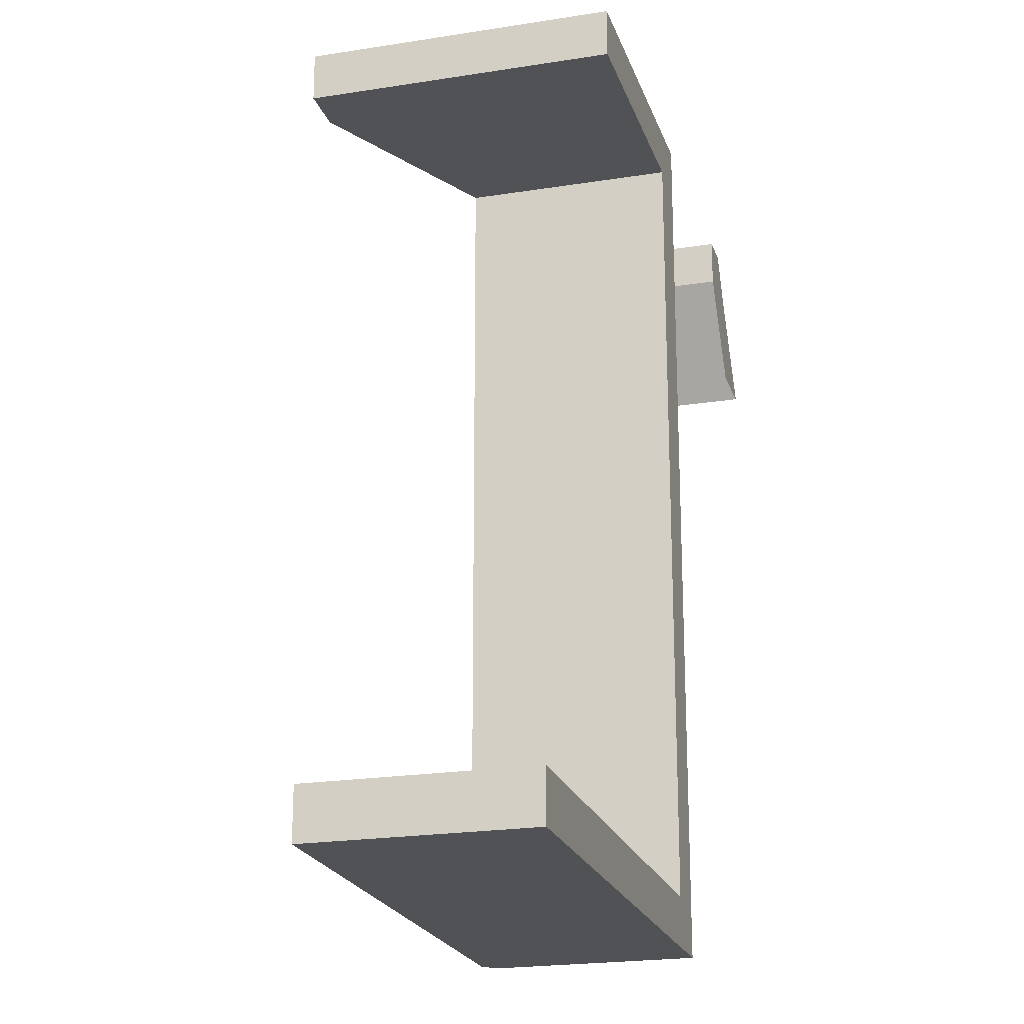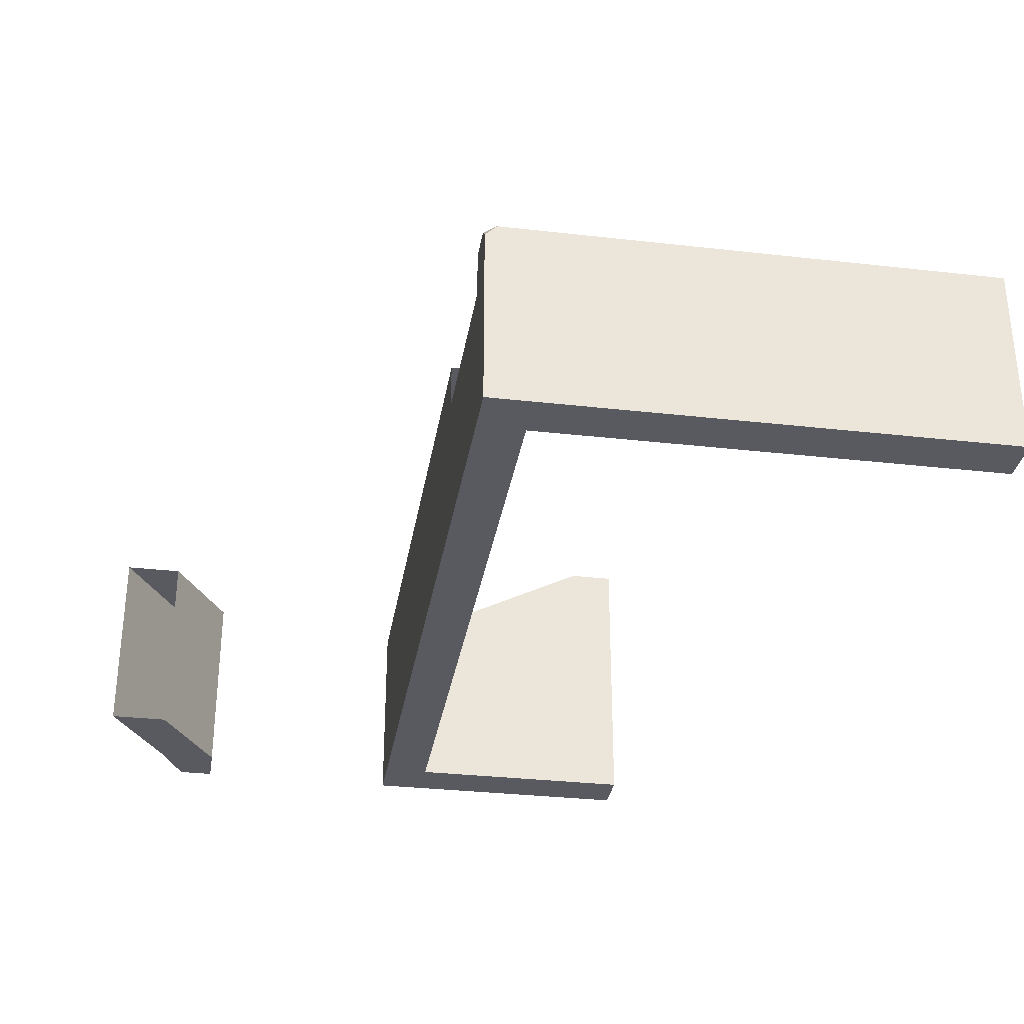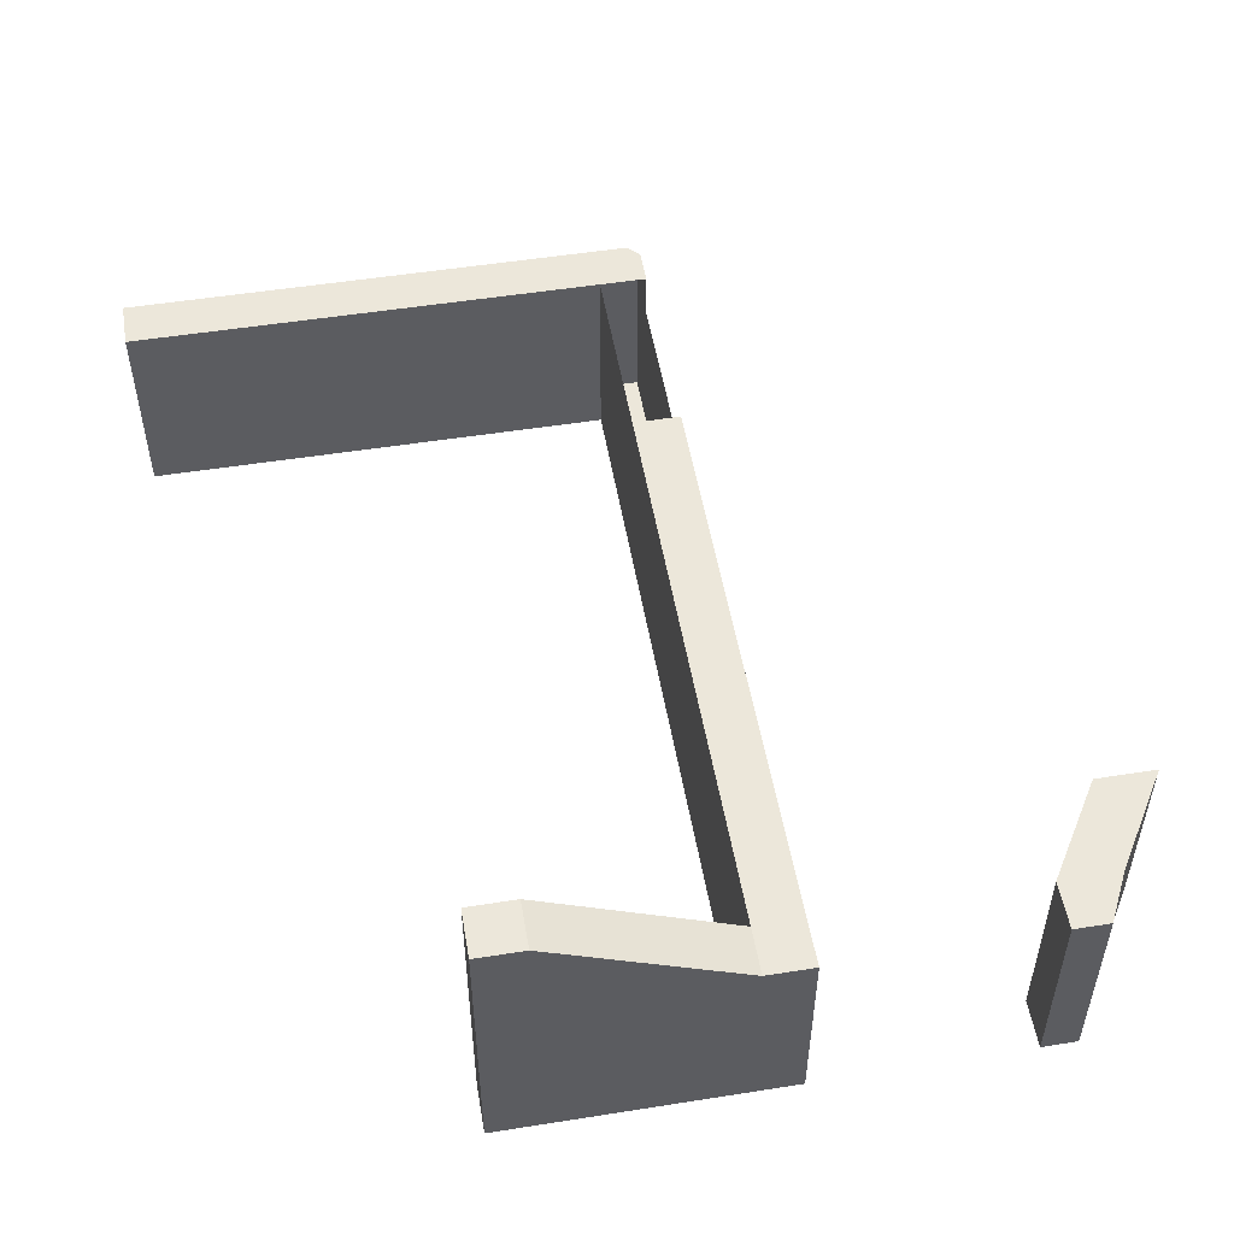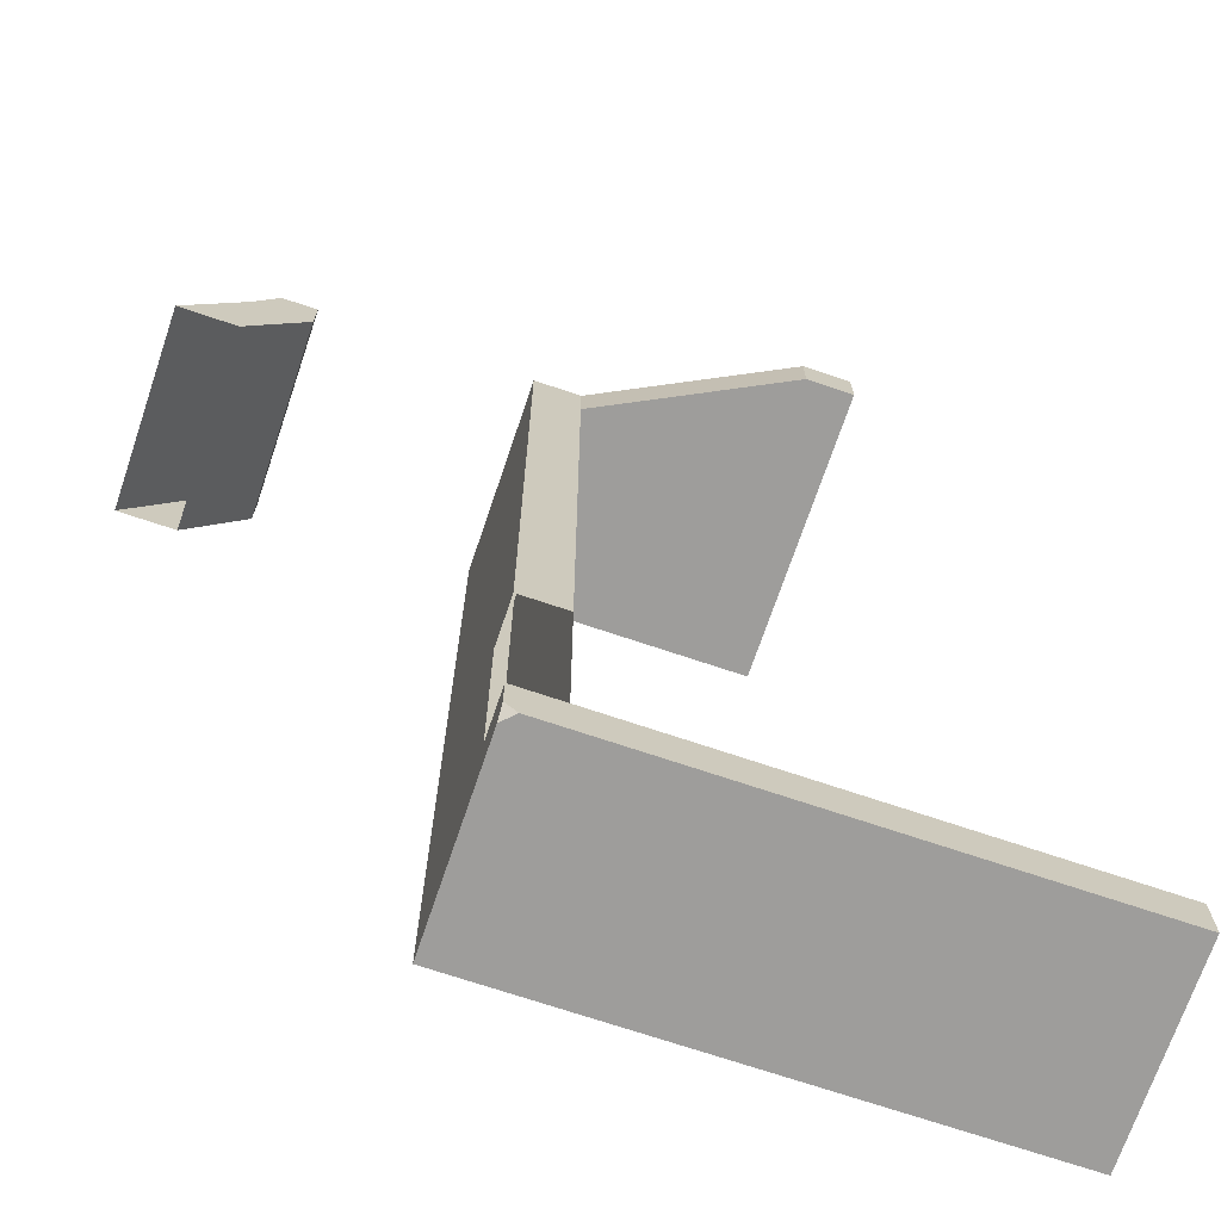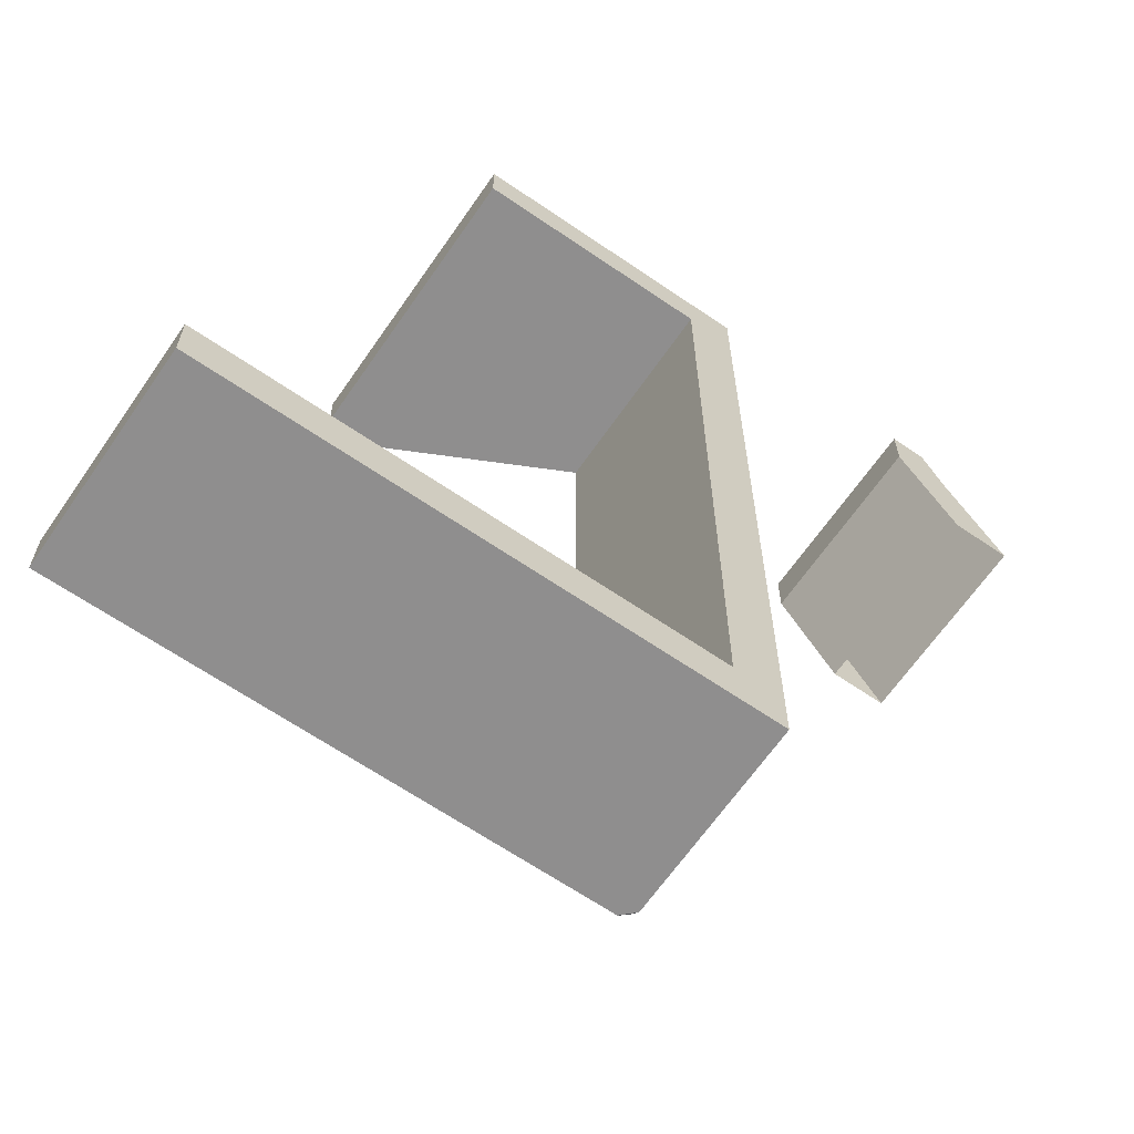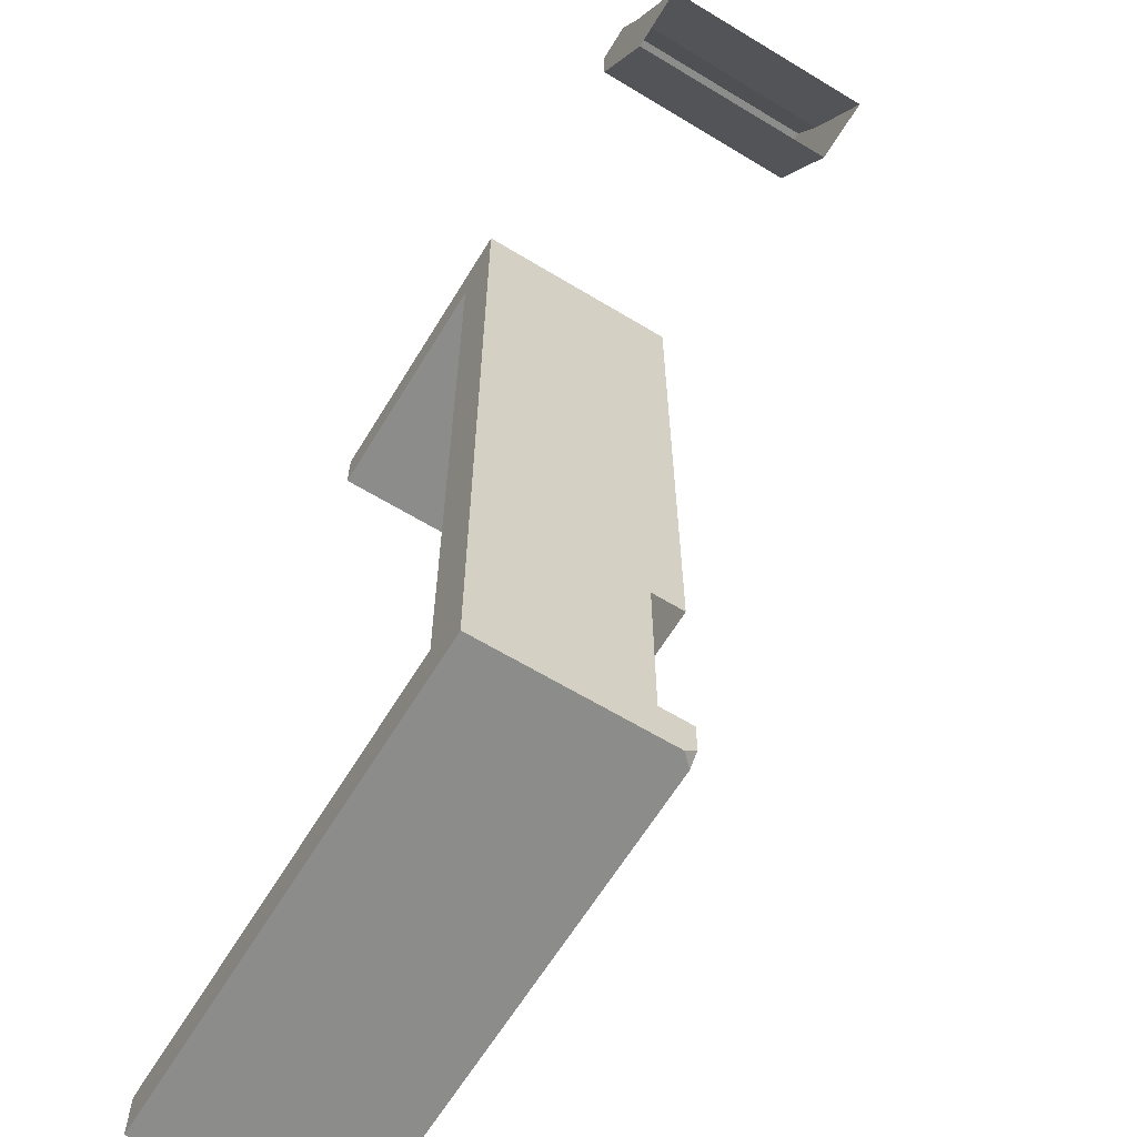
<metadata>
{"format":"obj","ext":"obj","renderer":"f3d","projection":"perspective","resolution":1024,"background":"white","views":[{"elev":-21.3,"azim":-74.1,"up":"+Z"},{"elev":-31.9,"azim":170.9,"up":"+Y"},{"elev":52.1,"azim":-9.7,"up":"+Y"},{"elev":-70.6,"azim":161.3,"up":"+Z"},{"elev":-65.0,"azim":-34.6,"up":"+Z"},{"elev":-64.1,"azim":58.6,"up":"+Z"}]}
</metadata>
<code>
g pb_Mesh335188
v 24 -6.5 1
v 24 -6.5 -9
v 24 2 1
v 24 2 -16
v 26 0 -16
v 26 -6.5 -20
v 26 -6.5 1
v 26 2 1
v 26 2 -16
v 24 -6.5 -9
v 24 -6.5 1
v 26 -6.5 -20
v 26 -6.5 1
v 24 2 -26
v 24 -6.5 -26
v 25.5 2 -26
v 26 -6.5 -26
v 26 1.5 -26
v 24 -6.5 10
v 24 2 10
v 26 -6.5 10
v 26 2 10
v 24 2 1
v 24 2 -16
v 26 2 1
v 26 2 -16
v 24 2 -24
v 24 -6.5 -24
v 24 -6.5 -24
v 26 -6.5 -24
v 24 -6.5 8
v 24 2 8
v 26 -6.5 8
v 24 -6.5 8
v 24 2 8
v 26 2 8
v 26 2 8
v 26 -6.5 8
v 4 2 -24
v 4 -6.5 -24
v 4 2 -26
v 4 -6.5 -26
v 24 -6.5 -26
v 26 -6.5 -26
v 26 -6.5 -26
v 26 -6.5 -24
v 26 0 -24
v 26 1.5 -26
v 26 2 -25.5
v 26 2 -24
v 24 2 -24
v 24 -6.5 -24
v 4 2 -24
v 4 -6.5 -24
v 24 2 -26
v 24 2 -24
v 4 2 -26
v 4 2 -24
v 4 -6.5 -24
v 4 -6.5 -26
v 4 -6.5 -26
v 4 2 -26
v 14 -6.5 8
v 14 6 8
v 14 -6.5 10
v 14 6 10
v 26 -6.5 10
v 24 -6.5 10
v 24 2 10
v 26 2 10
v 37.5 2 8
v 37.5 -6.5 8
v 36.5 2 10
v 36.5 -6.5 10
v 24 -6.5 8
v 24 2 8
v 16 -6.5 8
v 16 6 8
v 16 -6.5 10
v 16 -6.5 8
v 24 2 8
v 24 2 10
v 16 6 8
v 16 6 10
v 16 6 10
v 16 -6.5 10
v 35 2 10
v 35 2 8
v 36.5 2 10
v 37.5 2 8
v 35 -6.5 8
v 35 -6.5 10
v 37.5 -6.5 8
v 36.5 -6.5 10
v 35 -6.5 10
v 35 2 10
v 36.5 -6.5 10
v 36.5 2 10
v 35 2 8
v 35 -6.5 8
v 37.5 2 4
v 37.5 -6.5 4
v 40 2 4
v 37.5 2 4
v 37.5 -6.5 4
v 40 -6.5 4
v 37.5 -6.5 8
v 37.5 2 8
v 40 -6.5 4
v 40 2 4
v 14 -6.5 8
v 14 6 8
v 14 -6.5 10
v 14 -6.5 8
v 16 6 8
v 16 6 10
v 14 6 8
v 14 6 10
v 14 6 10
v 14 -6.5 10
v 26 -6.5 10
v 26 2 10
v 35 2 10
v 35 -6.5 8
v 35 2 8
v 35 -6.5 10
v 25.5 2 -26
v 26 2 -25.5
v 26 2 -24
v 25.5 2 -26
v 26 1.5 -26
v 26 2 -25.5
g pb_Mesh335188_0
f 3 2 1
f 3 4 2
f 7 6 5
f 8 7 5
f 8 5 9
f 12 11 10
f 12 13 11
f 16 15 14
f 15 16 17
f 16 18 17
f 21 20 19
f 21 22 20
f 25 24 23
f 25 26 24
f 27 2 4
f 27 28 2
f 29 12 10
f 29 30 12
f 31 3 1
f 31 32 3
f 33 11 13
f 33 34 11
f 35 25 23
f 35 36 25
f 37 7 8
f 37 38 7
f 41 40 39
f 41 42 40
f 43 30 29
f 43 44 30
f 47 46 45
f 48 47 45
f 47 48 49
f 49 50 47
f 53 52 51
f 53 54 52
f 57 56 55
f 57 58 56
f 59 43 29
f 59 60 43
f 61 14 15
f 61 62 14
f 65 64 63
f 65 66 64
f 67 34 33
f 67 68 34
f 69 36 35
f 69 70 36
f 73 72 71
f 73 74 72
f 77 76 75
f 77 78 76
f 79 34 68
f 79 80 34
f 83 82 81
f 83 84 82
f 85 19 20
f 85 86 19
f 89 88 87
f 89 90 88
f 93 92 91
f 93 94 92
f 97 96 95
f 97 98 96
f 101 100 99
f 101 102 100
f 103 88 90
f 103 104 88
f 105 93 91
f 105 106 93
f 109 108 107
f 109 110 108
f 111 78 77
f 111 112 78
f 113 80 79
f 113 114 80
f 117 116 115
f 117 118 116
f 119 86 85
f 119 120 86
f 38 37 121
f 37 122 121
f 125 124 123
f 124 126 123
f 6 46 5
f 46 47 5
f 127 55 56
f 56 128 127
f 56 129 128
f 132 131 130
g pb_Mesh335188_1

</code>
